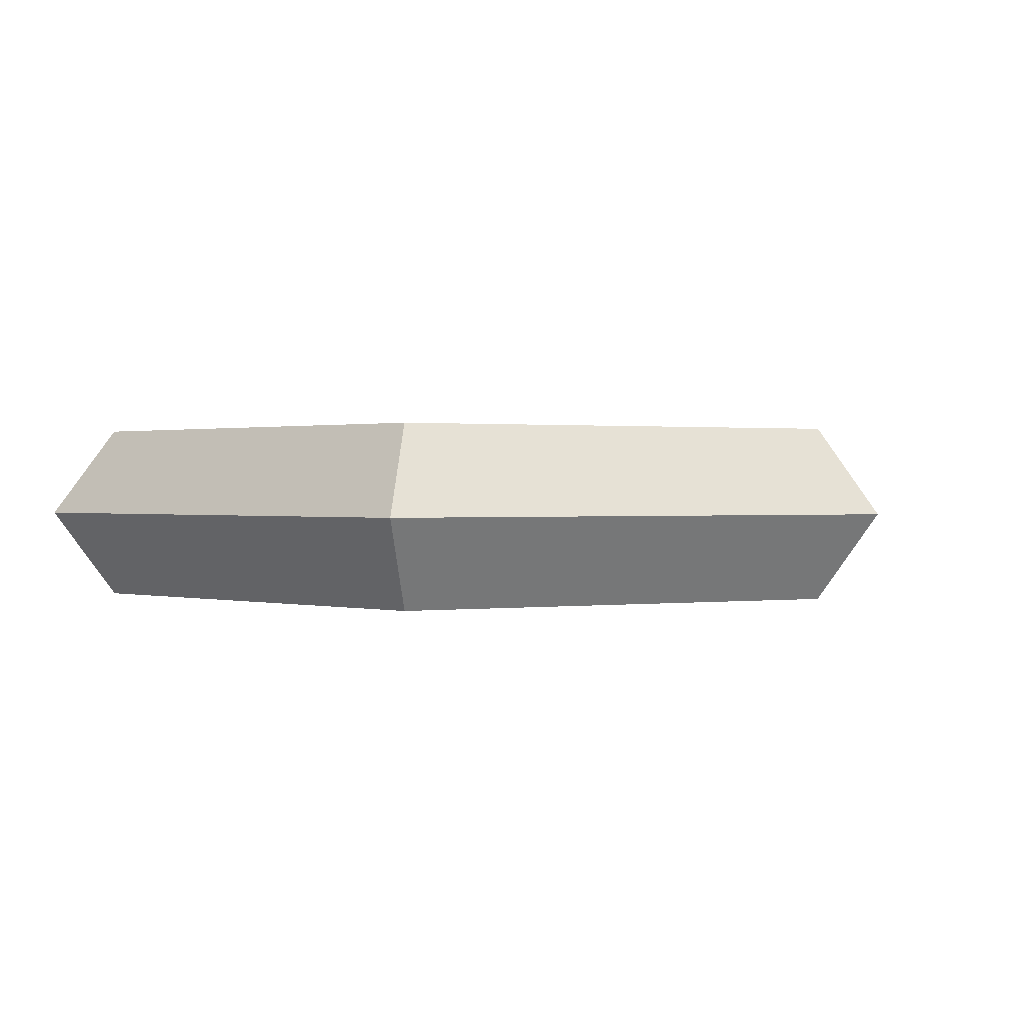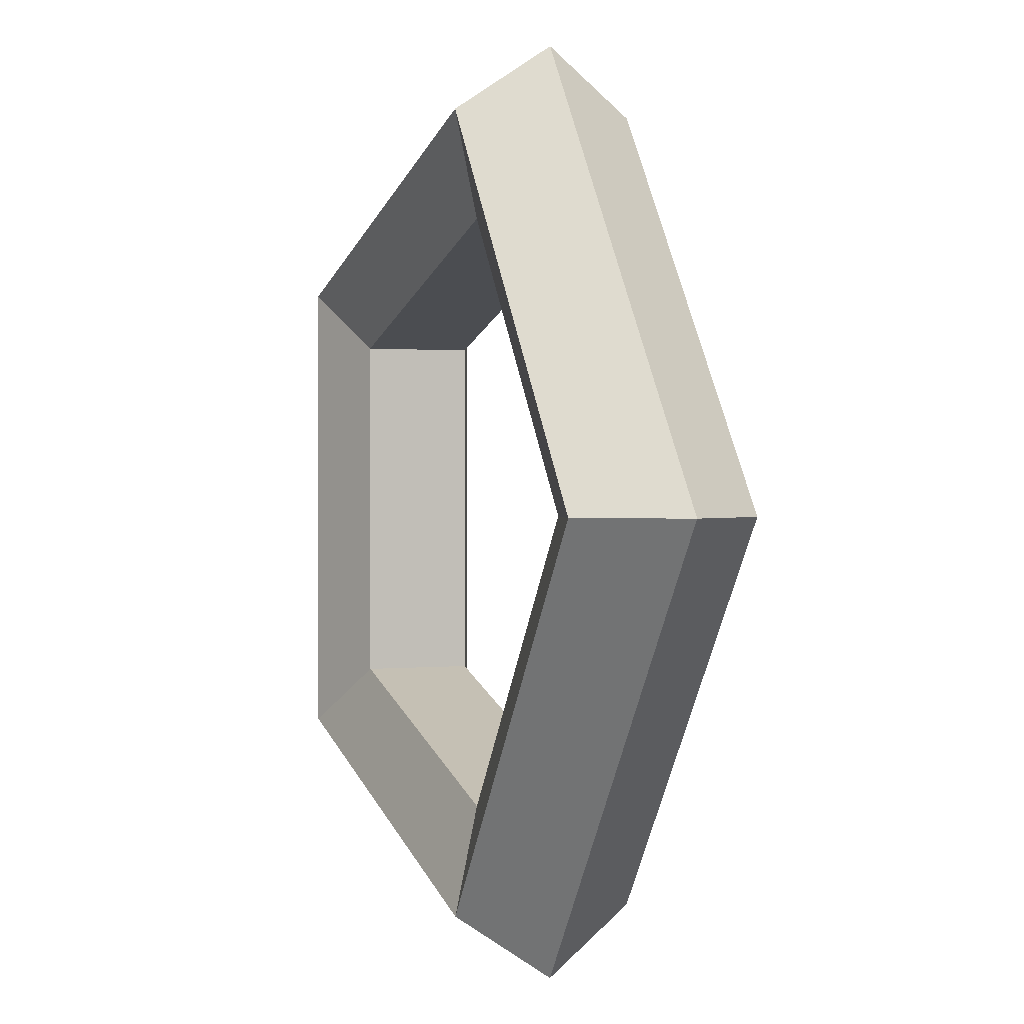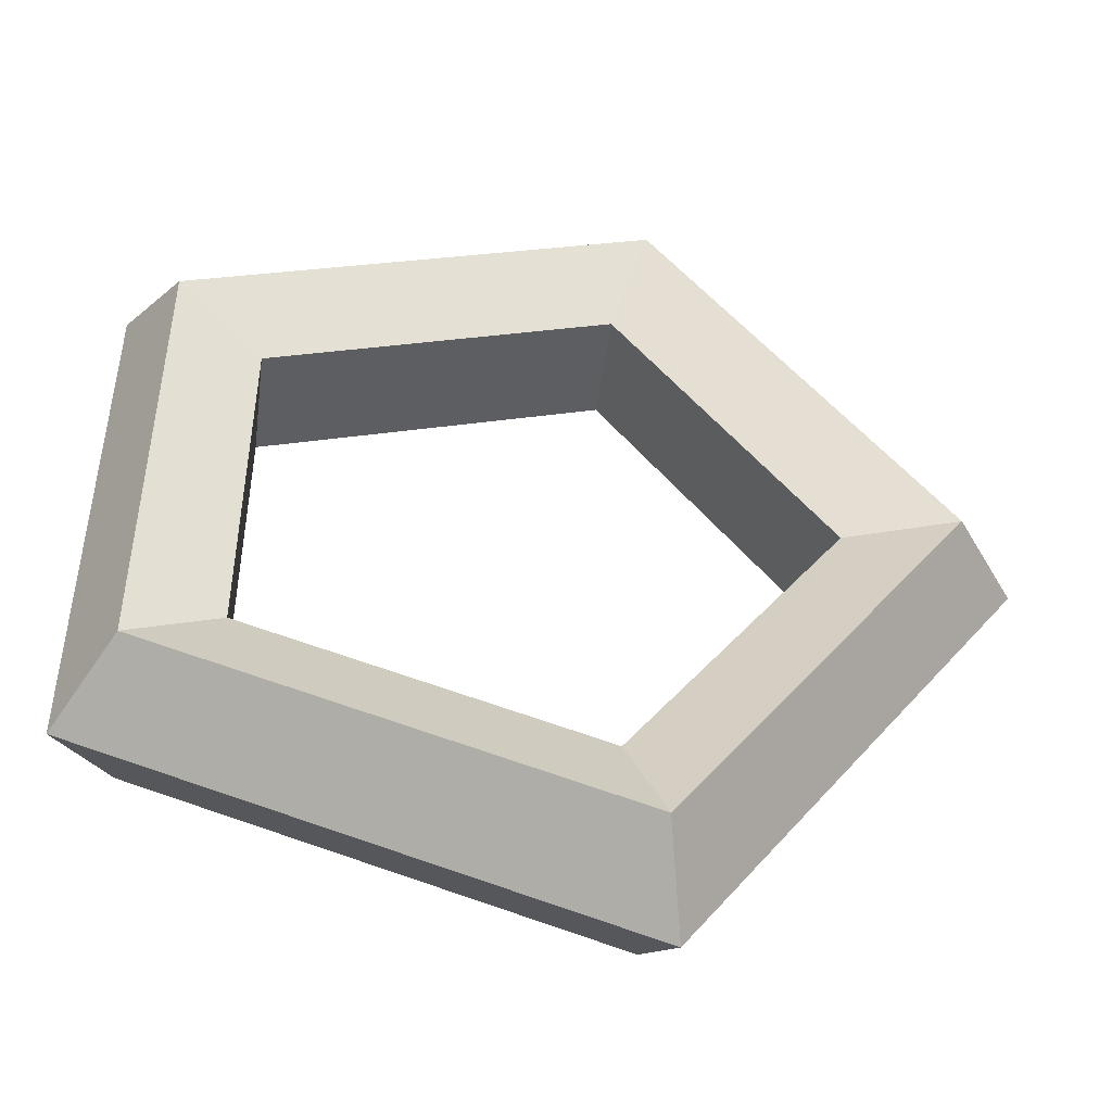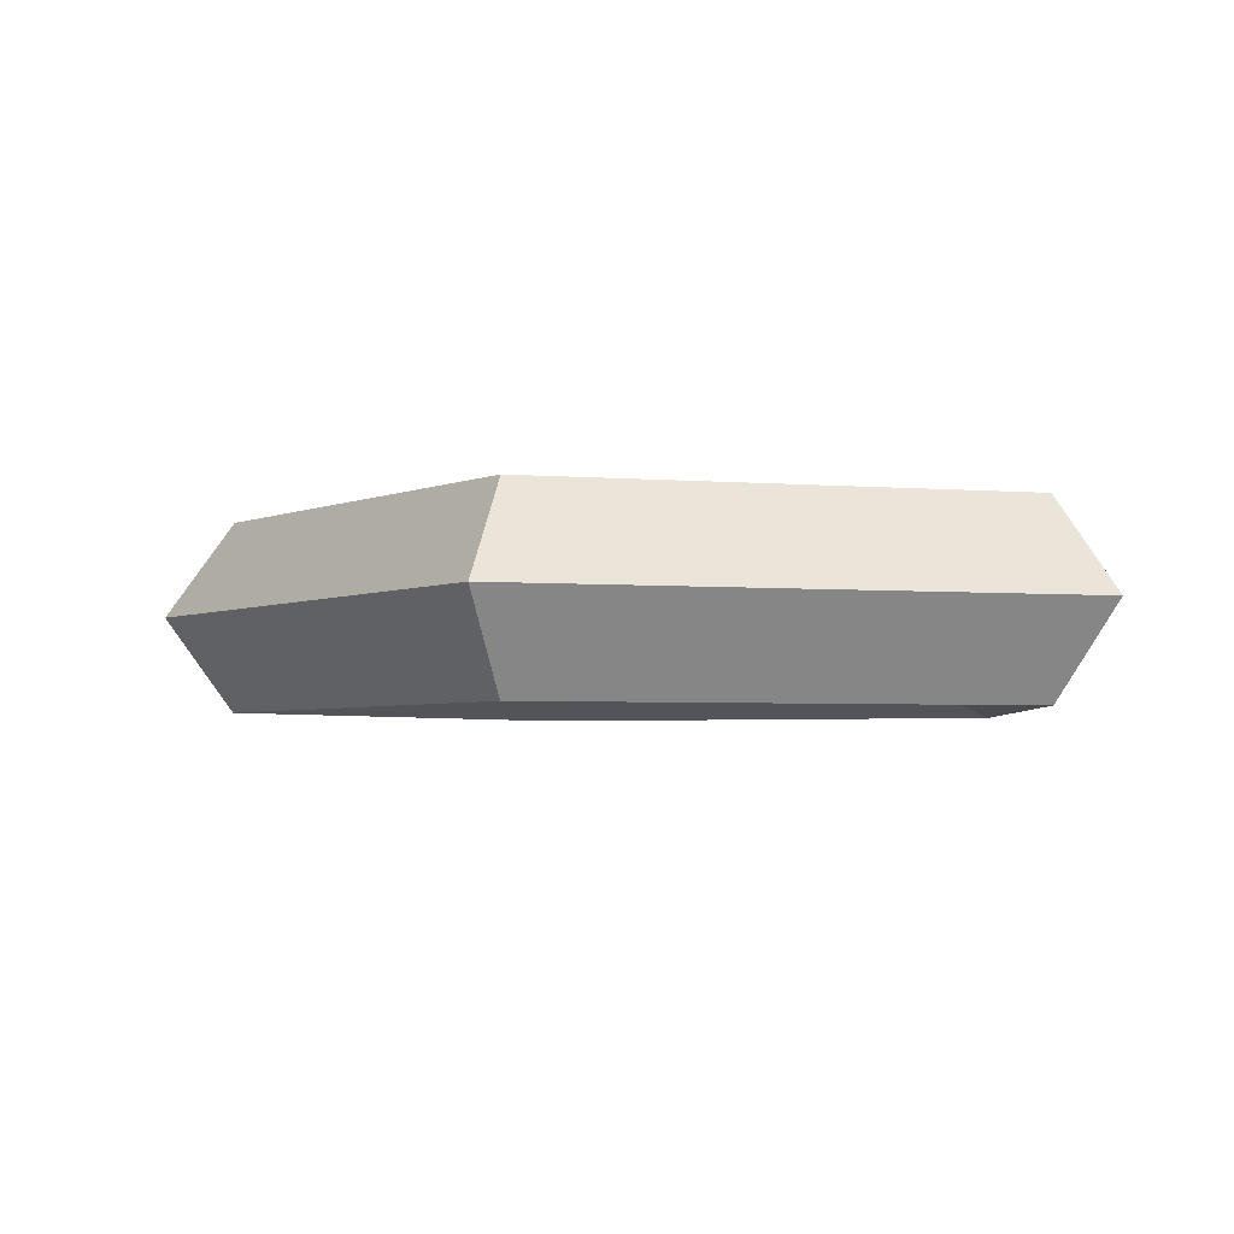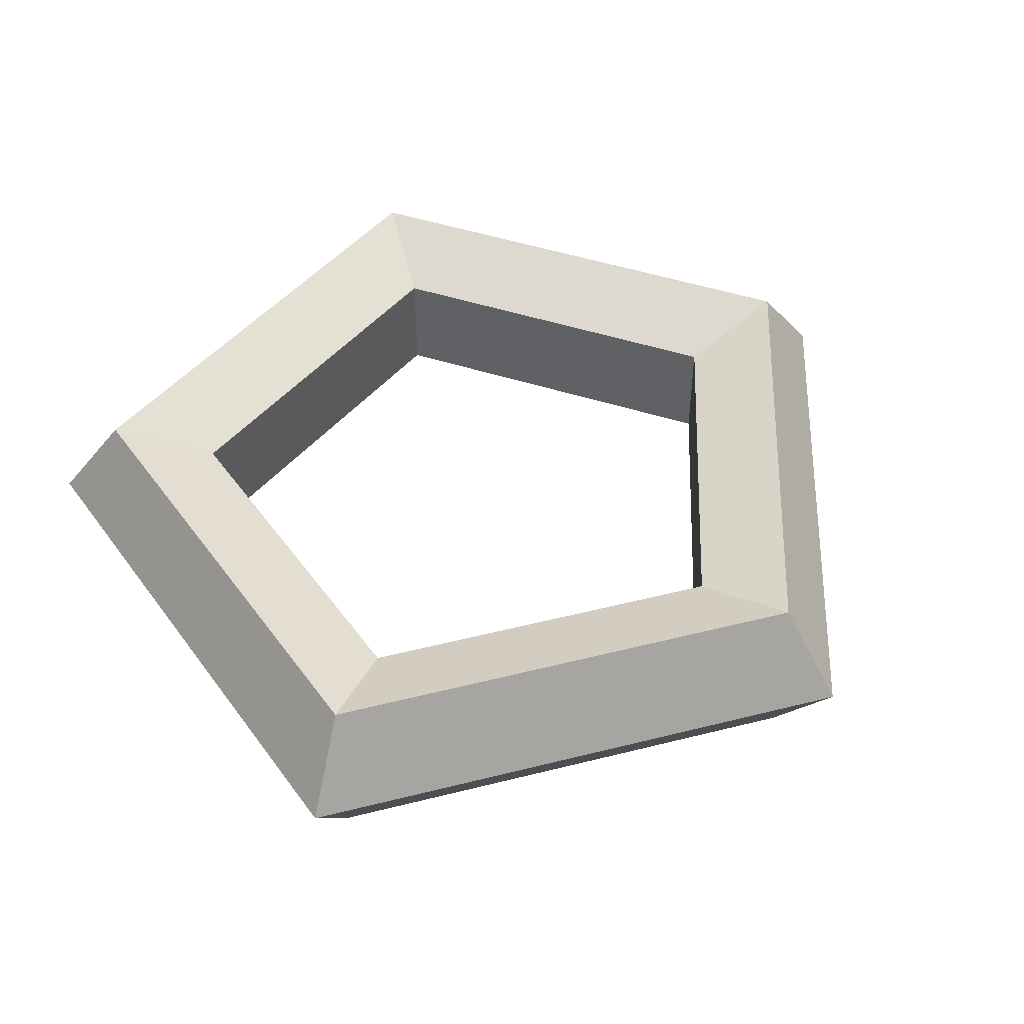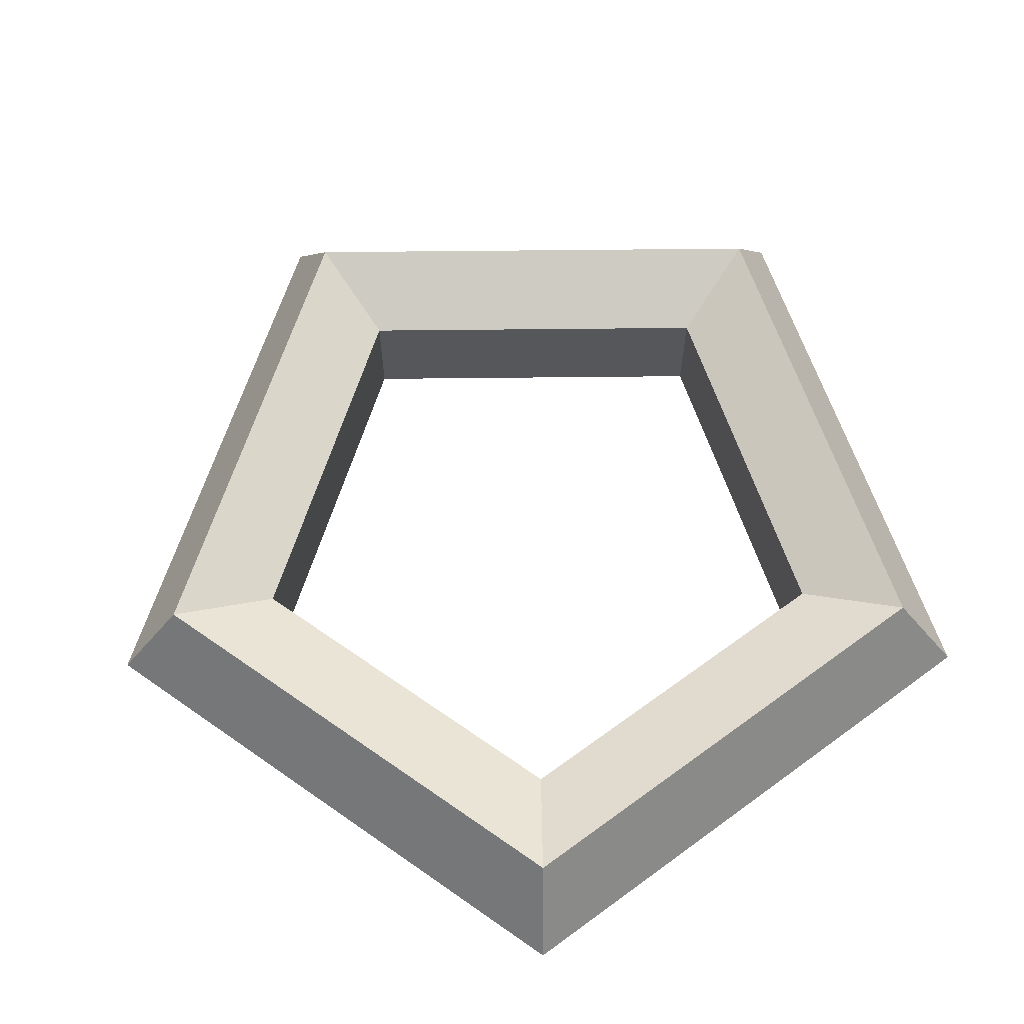
<metadata>
{"format":"obj","ext":"obj","renderer":"f3d","projection":"perspective","resolution":1024,"background":"white","views":[{"elev":0.7,"azim":26.8,"up":"+Y"},{"elev":0.8,"azim":68.7,"up":"+Z"},{"elev":-47.4,"azim":-7.3,"up":"+Z"},{"elev":-3.5,"azim":-178.3,"up":"+Y"},{"elev":47.5,"azim":38.0,"up":"+Y"},{"elev":63.6,"azim":-126.6,"up":"+Y"}]}
</metadata>
<code>
o 5x5 torus
v 1.25 0 0
v 1.077 0.2378 0
v 0.7977 0.1469 0
v 0.7977 -0.1469 0
v 1.077 -0.2378 0
v 0.3863 0 -1.189
v 0.3329 0.2378 -1.025
v 0.2465 0.1469 -0.7587
v 0.2465 -0.1469 -0.7587
v 0.3329 -0.2378 -1.025
v -1.011 0 -0.7347
v -0.8715 0.2378 -0.6332
v -0.6454 0.1469 -0.4689
v -0.6454 -0.1469 -0.4689
v -0.8715 -0.2378 -0.6332
v -1.011 0 0.7347
v -0.8715 0.2378 0.6332
v -0.6454 0.1469 0.4689
v -0.6454 -0.1469 0.4689
v -0.8715 -0.2378 0.6332
v 0.3863 0 1.189
v 0.3329 0.2378 1.025
v 0.2465 0.1469 0.7587
v 0.2465 -0.1469 0.7587
v 0.3329 -0.2378 1.025
f 1 6 7 2
f 2 7 8 3
f 3 8 9 4
f 4 9 10 5
f 5 10 6 1
f 6 11 12 7
f 7 12 13 8
f 8 13 14 9
f 9 14 15 10
f 10 15 11 6
f 11 16 17 12
f 12 17 18 13
f 13 18 19 14
f 14 19 20 15
f 15 20 16 11
f 16 21 22 17
f 17 22 23 18
f 18 23 24 19
f 19 24 25 20
f 20 25 21 16
f 21 1 2 22
f 22 2 3 23
f 23 3 4 24
f 24 4 5 25
f 25 5 1 21

</code>
